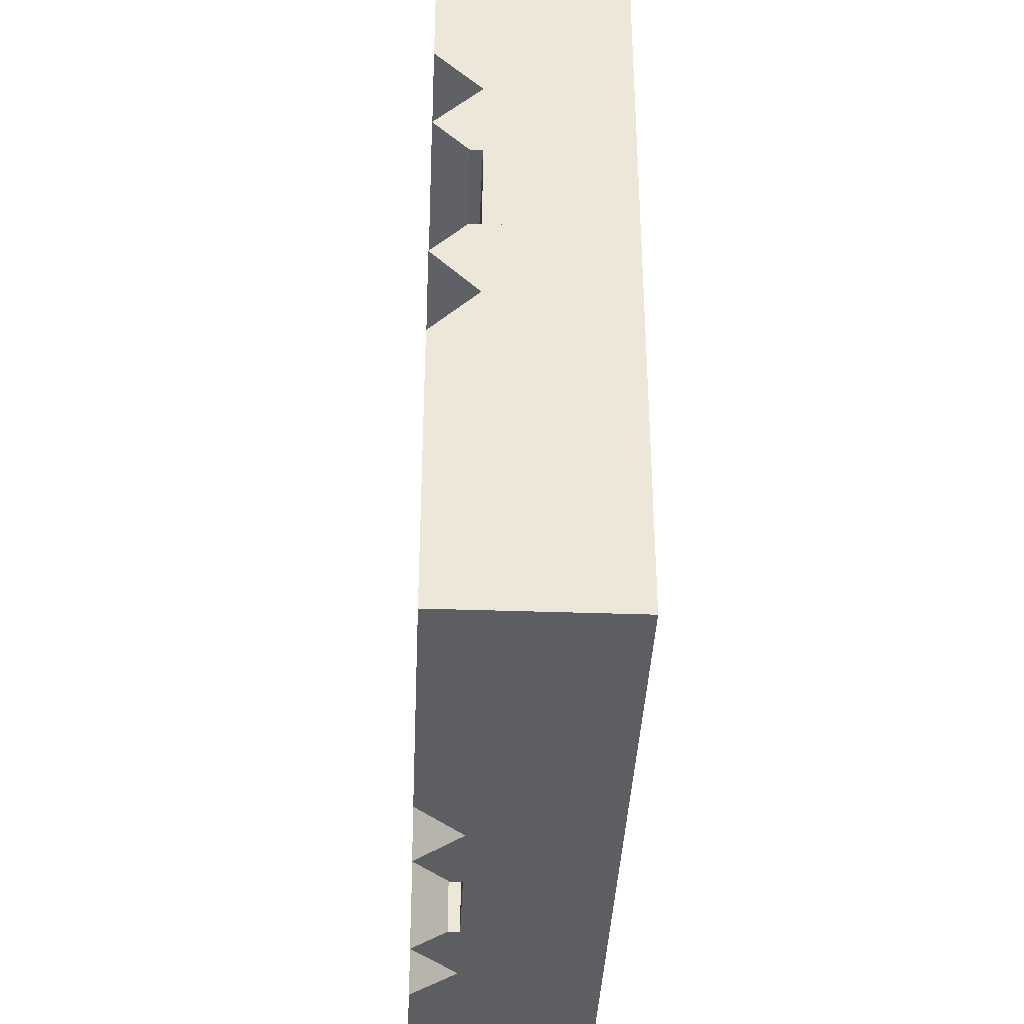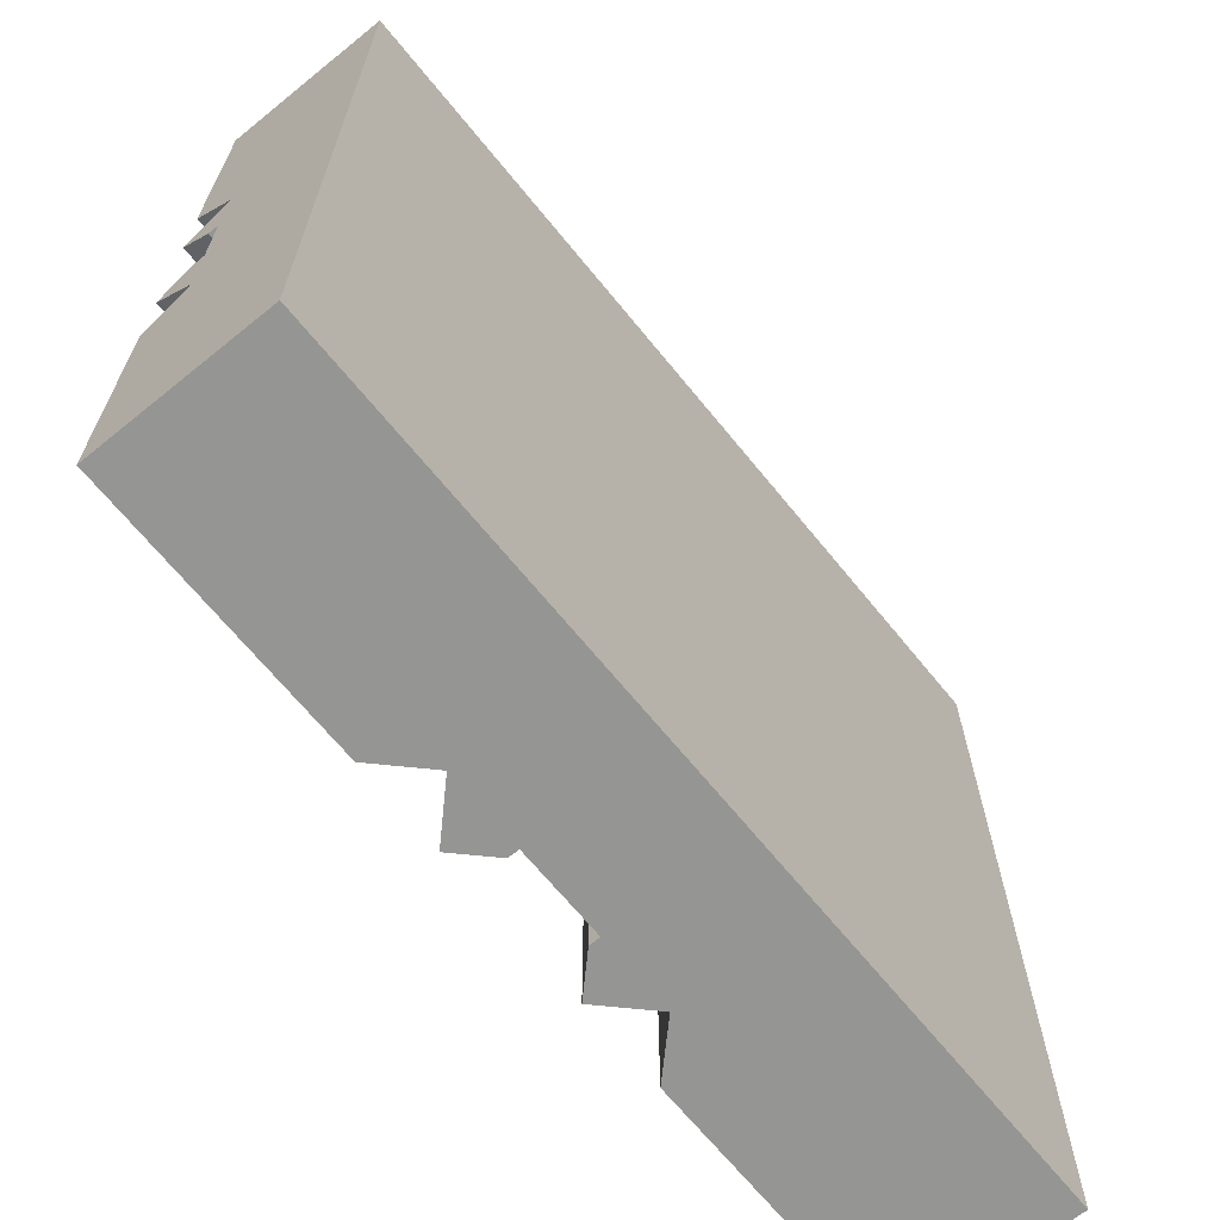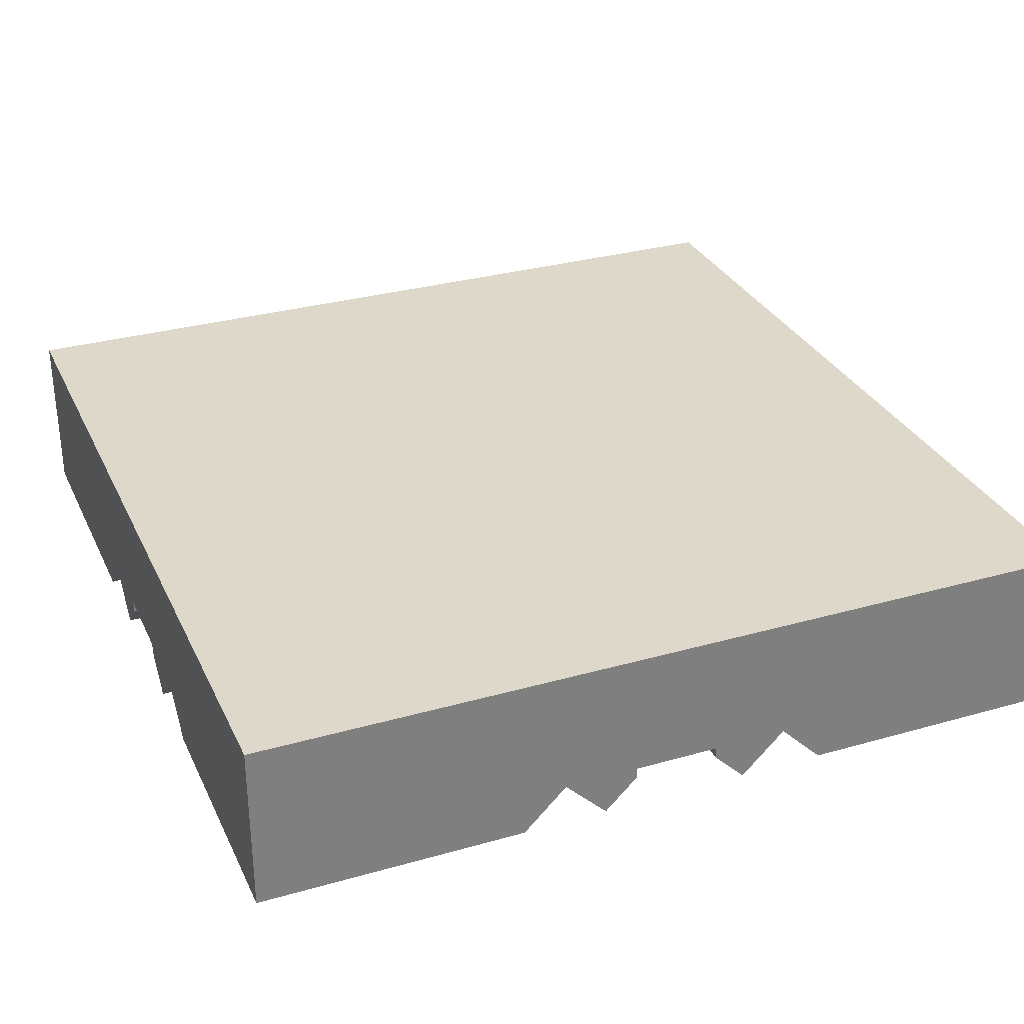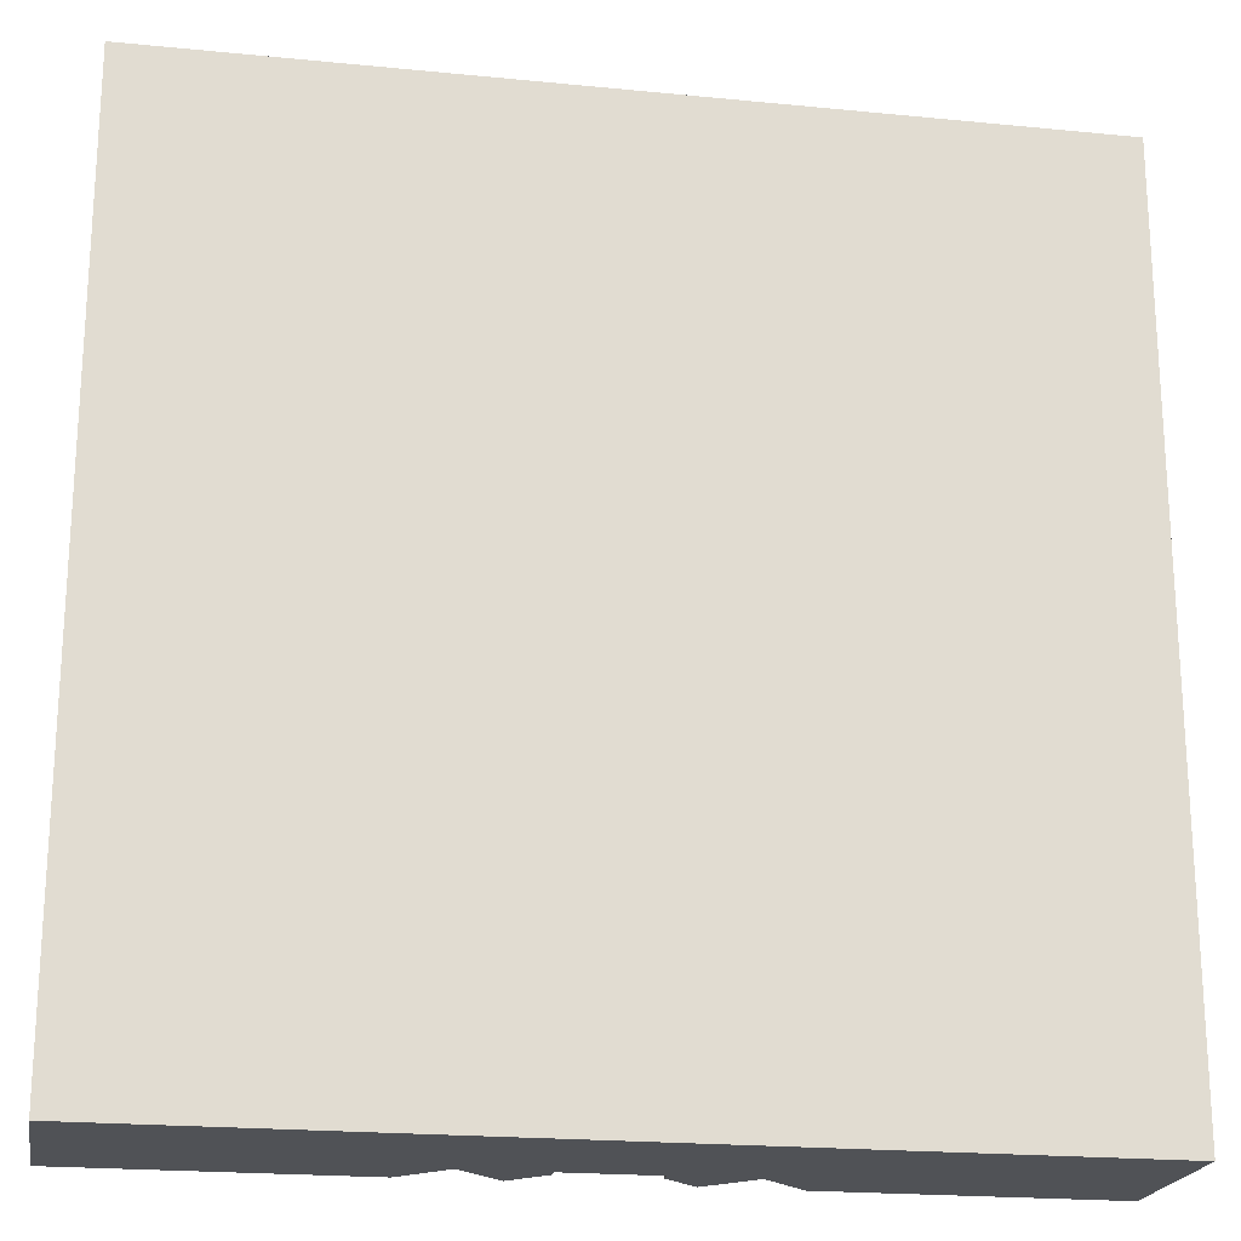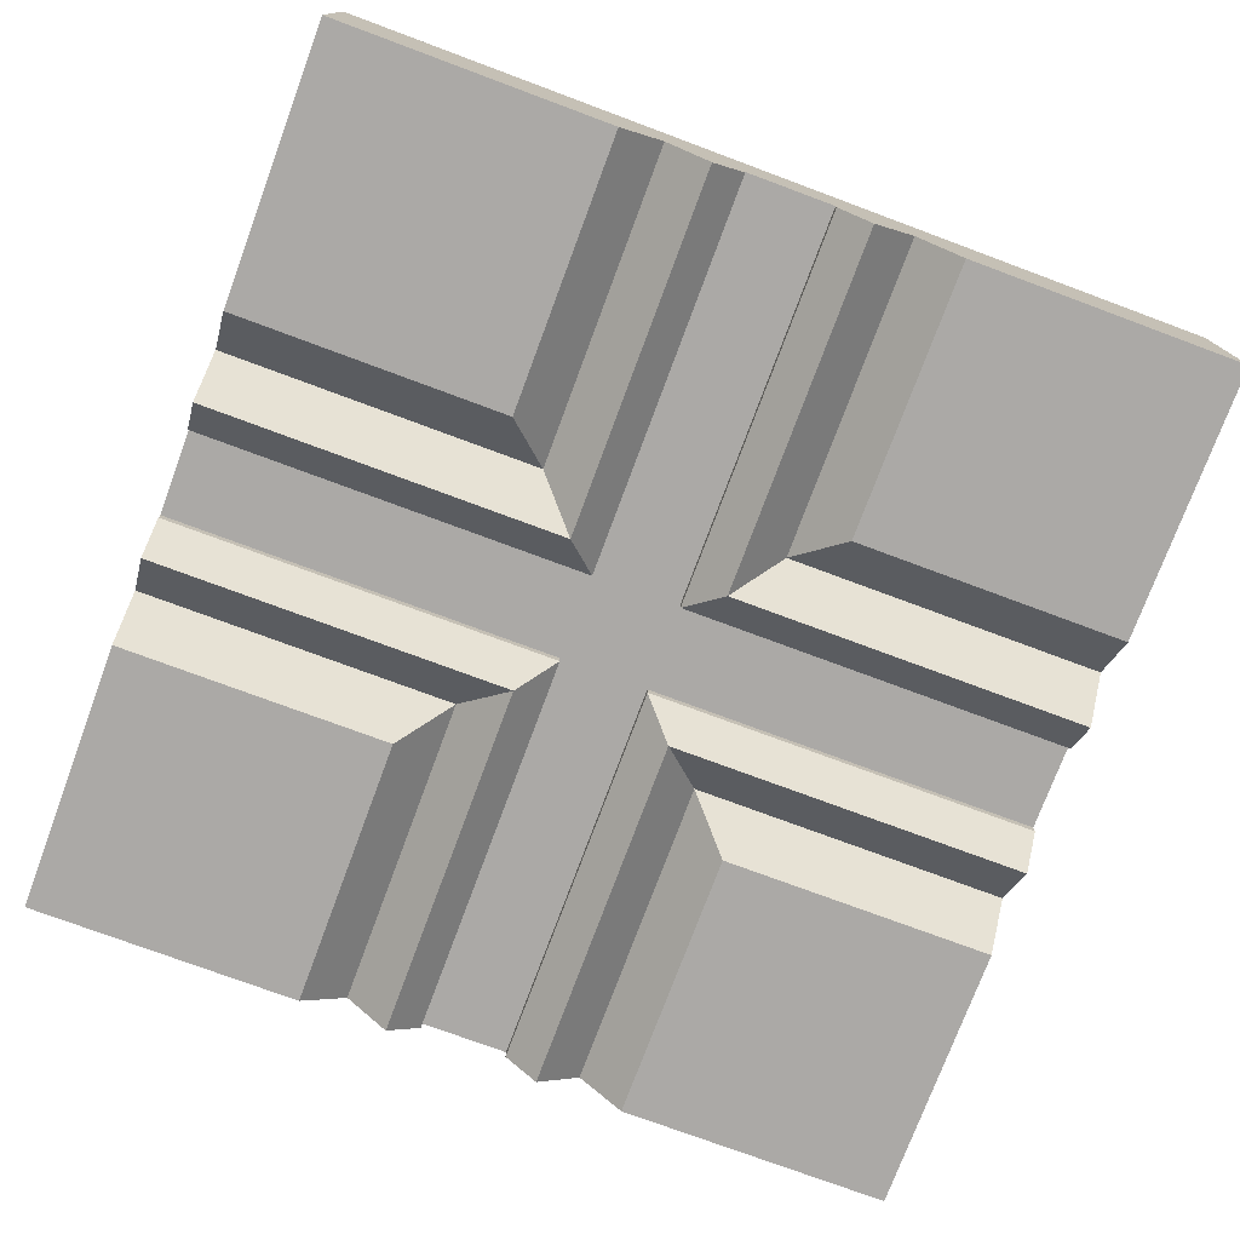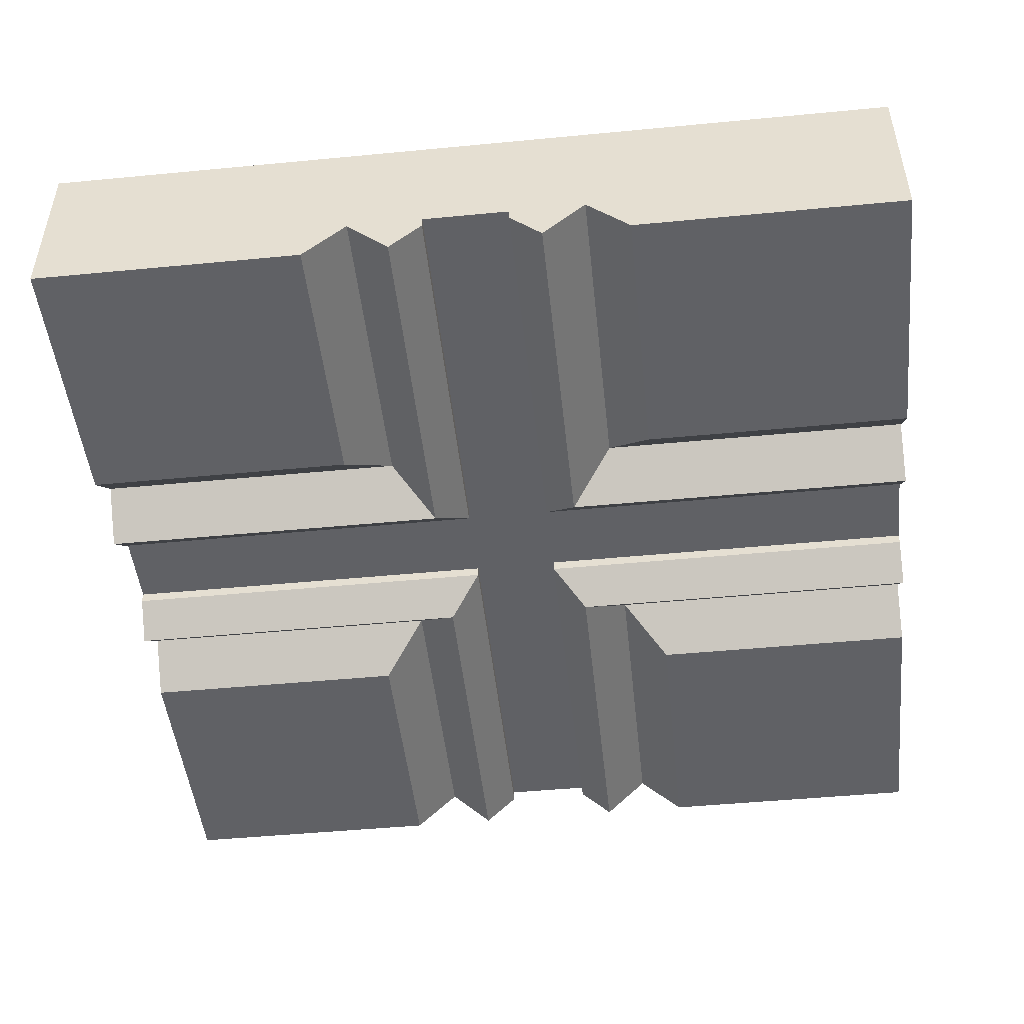
<metadata>
{"format":"obj","ext":"obj","renderer":"f3d","projection":"perspective","resolution":1024,"background":"white","views":[{"elev":-38.3,"azim":-92.5,"up":"+Y"},{"elev":-67.3,"azim":-50.9,"up":"+Y"},{"elev":31.0,"azim":-22.1,"up":"+Z"},{"elev":-20.8,"azim":-10.1,"up":"+Y"},{"elev":-75.6,"azim":-20.4,"up":"+Z"},{"elev":-48.5,"azim":96.1,"up":"+Z"}]}
</metadata>
<code>
o object1
g object1
v 0.05 0.45 0.45
v 0.05 -0 0.45
v 0.05 -0 0.5
v 0.05 0.45 0.5
v -0.05 -0 0.5
v -0.05 0.45 0.5
v -0.5 0.45 0.5
v -0.5 0.55 0.5
v -0.05 0.55 0.5
v -0.05 1 0.5
v 0.05 1 0.5
v 0.05 0.55 0.5
v 0.5 0.55 0.5
v 0.5 0.45 0.5
v -0.05 0.45 0.45
v -0.5 0.45 0.45
v -0.5 0.55 0.45
v -0.05 0.55 0.45
v -0.05 1 0.45
v 0.05 1 0.45
v 0.05 0.55 0.45
v 0.5 0.55 0.45
v 0.5 0.45 0.45
v -0.05 -0 0.45
f 4 3 2
f 4 2 1
f 4 14 13
f 6 4 9
f 9 8 7
f 12 11 9
f 11 10 9
f 7 6 9
f 6 5 4
f 5 3 4
f 4 12 9
f 4 13 12
f 6 7 15
f 7 16 15
f 17 16 7
f 17 7 8
f 8 9 18
f 8 18 17
f 9 10 18
f 10 19 18
f 20 19 11
f 19 10 11
f 11 12 21
f 11 21 20
f 12 13 22
f 12 22 21
f 23 22 14
f 22 13 14
f 5 6 24
f 6 15 24
f 14 4 23
f 4 1 23
f 21 22 23
f 18 21 1
f 1 24 15
f 15 16 17
f 1 2 24
f 15 17 18
f 18 1 15
f 18 19 20
f 21 23 1
f 18 20 21
f 24 2 3
f 24 3 5
o object2
g object2
v -0.0875 -0 0.4
v -0.0875 0.4125 0.4
v -0.1375 0.3625 0.45
v -0.1375 -0 0.45
v -0.1875 -0 0.4
v -0.1875 0.3125 0.4
v -0.5 0.3625 0.45
v -0.5 0.3125 0.4
v -0.5 0.55 0.4375
v -0.5 0.55 0.5
v -0.5 0.45 0.5
v -0.5 0.45 0.4375
v -0.5 0.4125 0.4
v -0.5 -0 0.4
v -0.5 -0 0.6
v -0.5 1 0.6
v -0.5 1 0.4
v -0.5 0.6875 0.4
v -0.5 0.6375 0.45
v -0.5 0.5875 0.4
v -0.05 0.55 0.5
v -0.05 0.55 0.4375
v -0.05 1 0.5
v -0.05 1 0.4375
v -0.0875 0.5875 0.4
v -0.0875 1 0.4
v -0.1375 1 0.45
v -0.1375 0.6375 0.45
v -0.1875 1 0.4
v -0.1875 0.6875 0.4
v 0.5 1 0.6
v 0.5 1 0.4
v 0.1875 1 0.4
v 0.1375 1 0.45
v 0.0875 1 0.4
v 0.05 1 0.4375
v 0.05 1 0.5
v 0.05 0.55 0.5
v 0.05 0.55 0.4375
v 0.5 0.55 0.5
v 0.5 0.55 0.4375
v 0.0875 0.5875 0.4
v 0.5 0.5875 0.4
v 0.5 0.6375 0.45
v 0.1375 0.6375 0.45
v 0.5 0.6875 0.4
v 0.1875 0.6875 0.4
v 0.5 0.45 0.4375
v 0.5 0.45 0.5
v 0.5 -0 0.6
v 0.5 -0 0.4
v 0.5 0.3125 0.4
v 0.5 0.3625 0.45
v 0.5 0.4125 0.4
v 0.05 0.45 0.5
v 0.05 0.45 0.4375
v 0.05 -0 0.5
v 0.05 -0 0.4375
v 0.0875 0.4125 0.4
v 0.0875 -0 0.4
v 0.1375 -0 0.45
v 0.1375 0.3625 0.45
v 0.1875 -0 0.4
v 0.1875 0.3125 0.4
v -0.05 0.45 0.4375
v -0.05 0.45 0.5
v -0.05 -0 0.5
v -0.05 -0 0.4375
f 28 27 25
f 27 26 25
f 30 27 28
f 30 28 29
f 27 30 31
f 30 32 31
f 43 44 33
f 40 43 34
f 34 35 40
f 35 31 39
f 32 38 39
f 31 32 39
f 36 37 31
f 35 36 31
f 35 39 40
f 40 41 42
f 40 42 43
f 43 33 34
f 33 46 45
f 33 45 34
f 46 48 45
f 48 47 45
f 48 46 49
f 48 49 50
f 49 52 50
f 52 51 50
f 52 54 51
f 54 53 51
f 46 33 49
f 33 44 49
f 43 52 44
f 52 49 44
f 54 52 43
f 54 43 42
f 41 53 54
f 41 54 42
f 58 59 60
f 55 58 61
f 40 61 47
f 47 48 51
f 48 50 51
f 47 51 40
f 51 53 40
f 53 41 40
f 40 55 61
f 55 56 57
f 55 57 58
f 58 60 61
f 60 63 62
f 60 62 61
f 63 65 64
f 63 64 62
f 65 63 66
f 65 66 67
f 66 69 67
f 69 68 67
f 69 71 68
f 71 70 68
f 63 60 66
f 60 59 66
f 58 69 59
f 69 66 59
f 71 69 58
f 71 58 57
f 57 56 71
f 56 70 71
f 77 78 72
f 74 77 73
f 73 64 74
f 64 68 55
f 70 56 55
f 68 70 55
f 65 67 68
f 64 65 68
f 64 55 74
f 74 75 76
f 74 76 77
f 77 72 73
f 72 80 73
f 80 79 73
f 80 82 81
f 80 81 79
f 82 80 83
f 82 83 84
f 83 86 84
f 86 85 84
f 86 88 85
f 88 87 85
f 80 72 83
f 72 78 83
f 77 86 78
f 86 83 78
f 88 86 77
f 88 77 76
f 75 87 76
f 87 88 76
f 40 39 74
f 40 74 55
f 36 89 26
f 36 26 37
f 89 36 90
f 36 35 90
f 92 89 91
f 89 90 91
f 64 73 79
f 45 79 90
f 35 34 45
f 45 90 35
f 45 61 62
f 45 47 61
f 79 91 90
f 79 81 91
f 45 62 79
f 62 64 79
f 38 32 29
f 32 30 29
f 28 25 92
f 39 28 91
f 39 91 81
f 81 85 74
f 87 75 74
f 85 87 74
f 82 84 85
f 81 82 85
f 81 74 39
f 39 38 29
f 39 29 28
f 28 92 91
f 89 92 26
f 92 25 26
f 37 26 27
f 37 27 31

</code>
